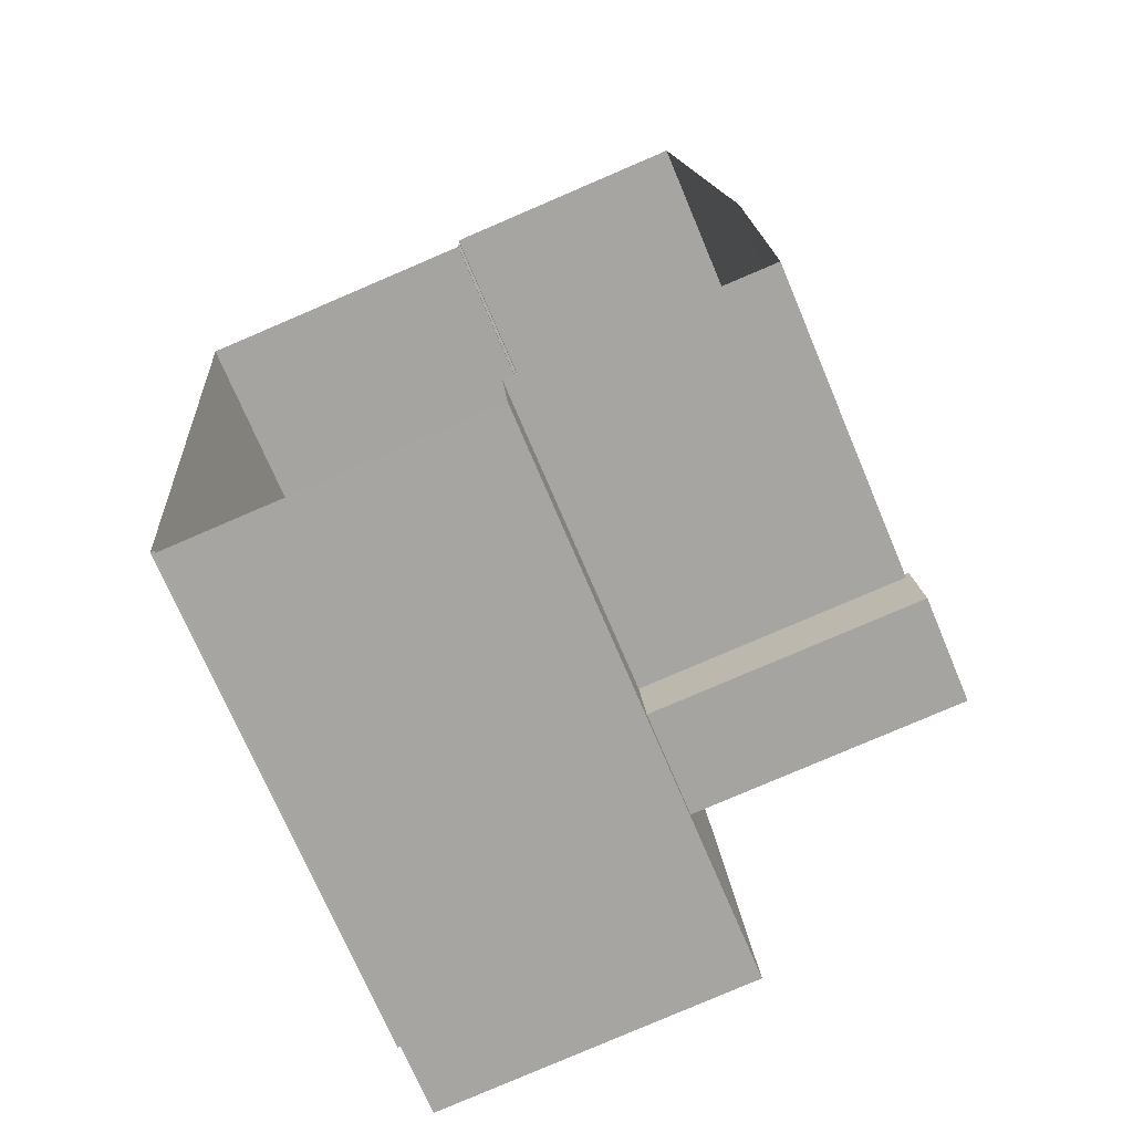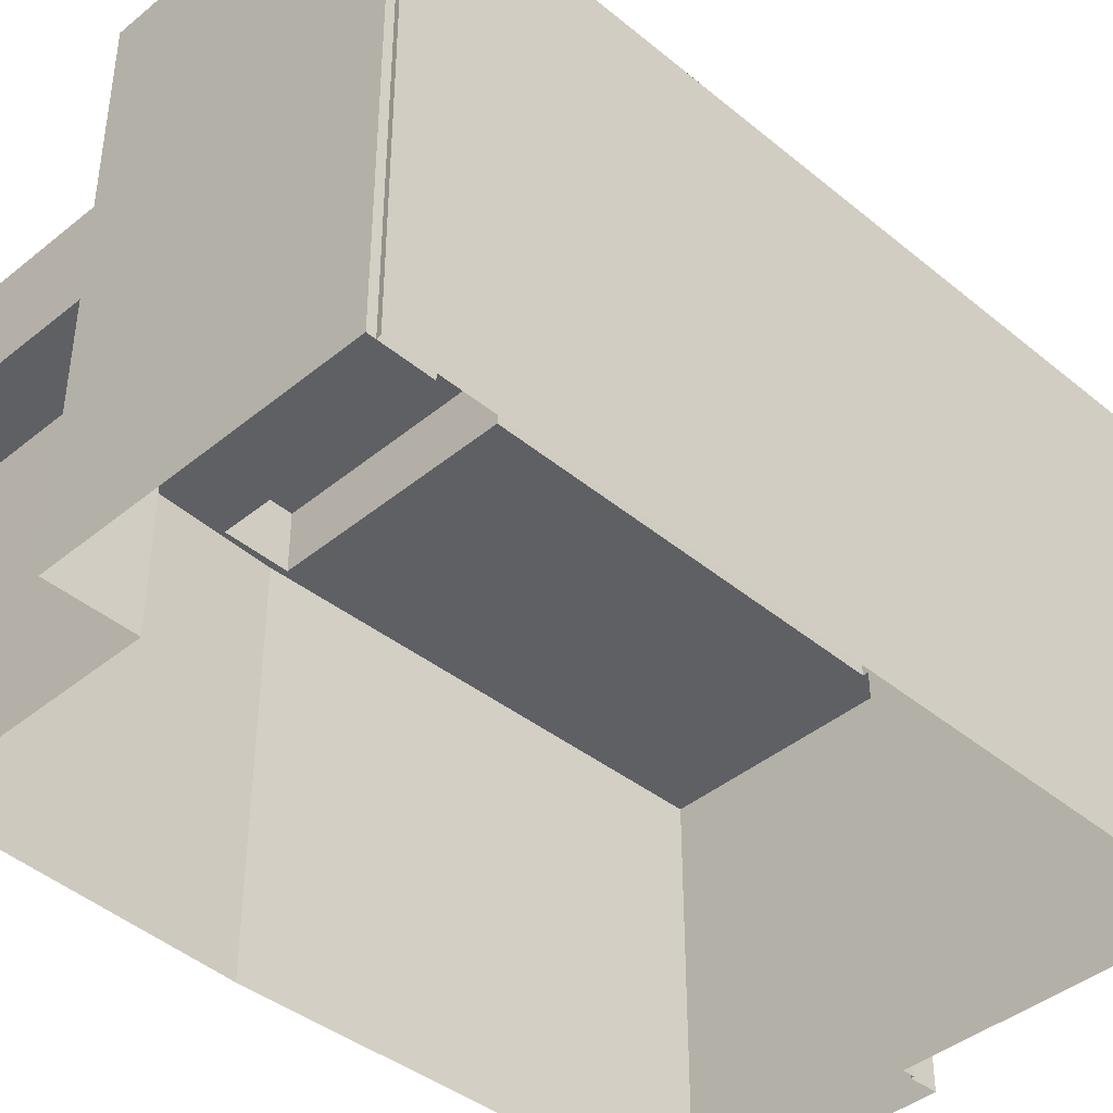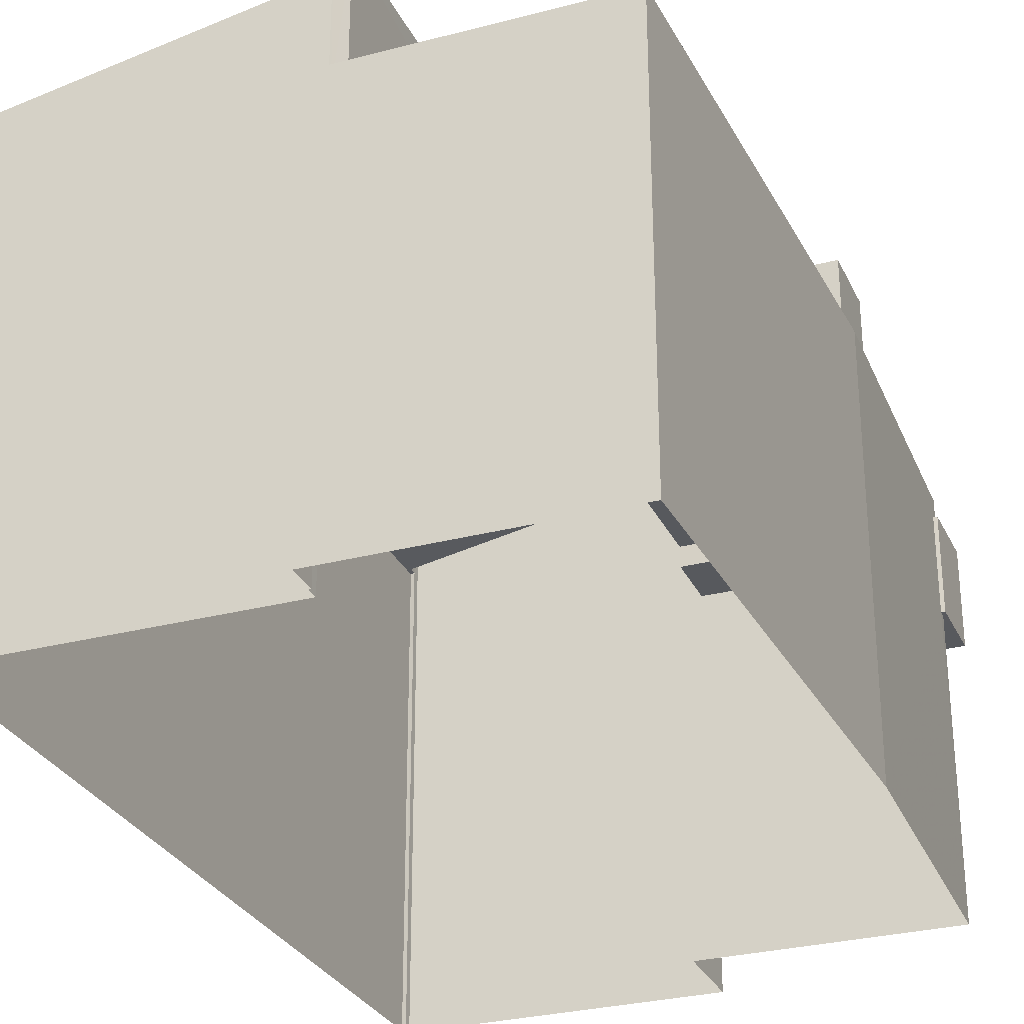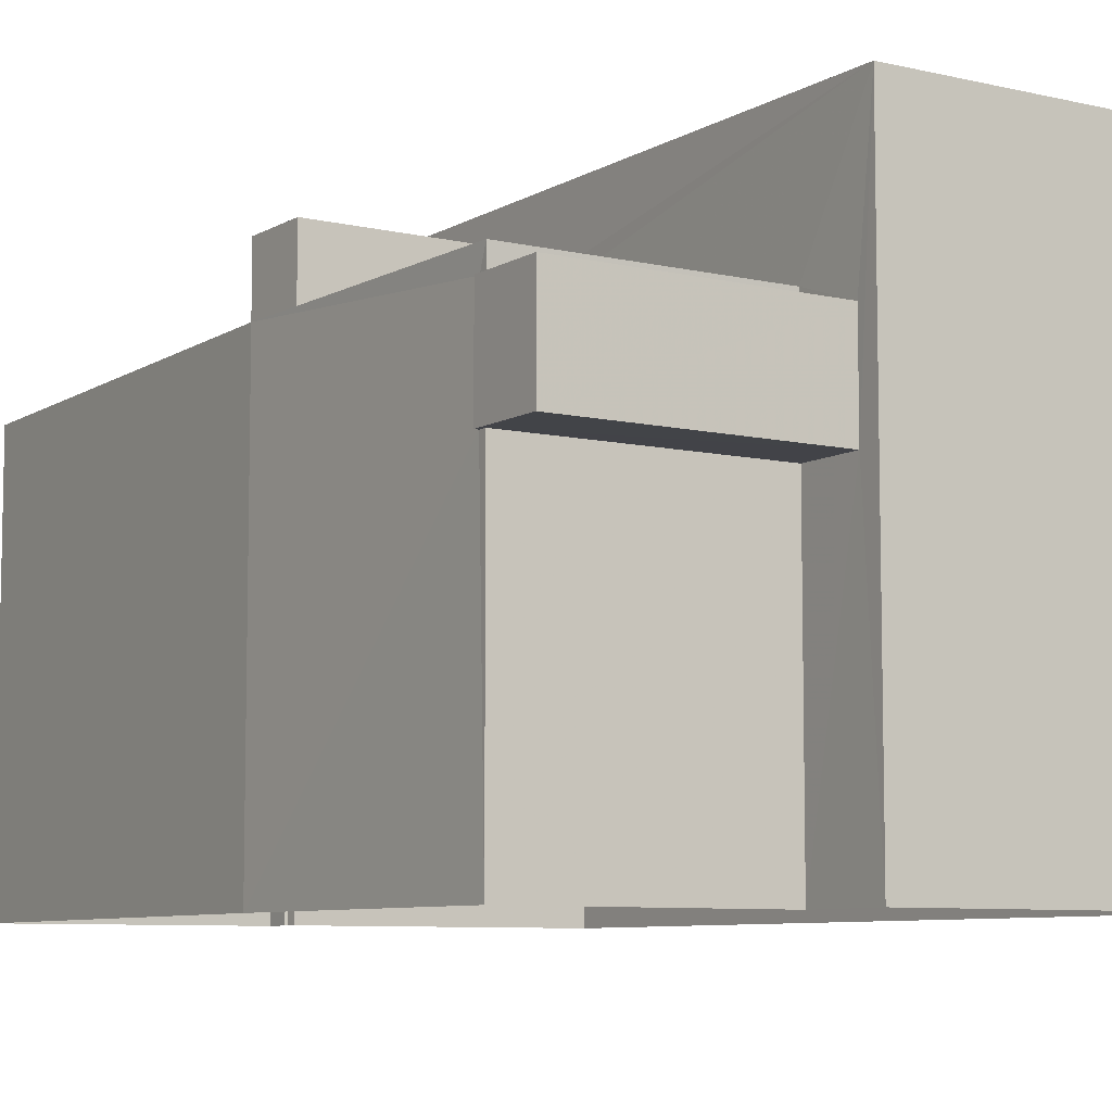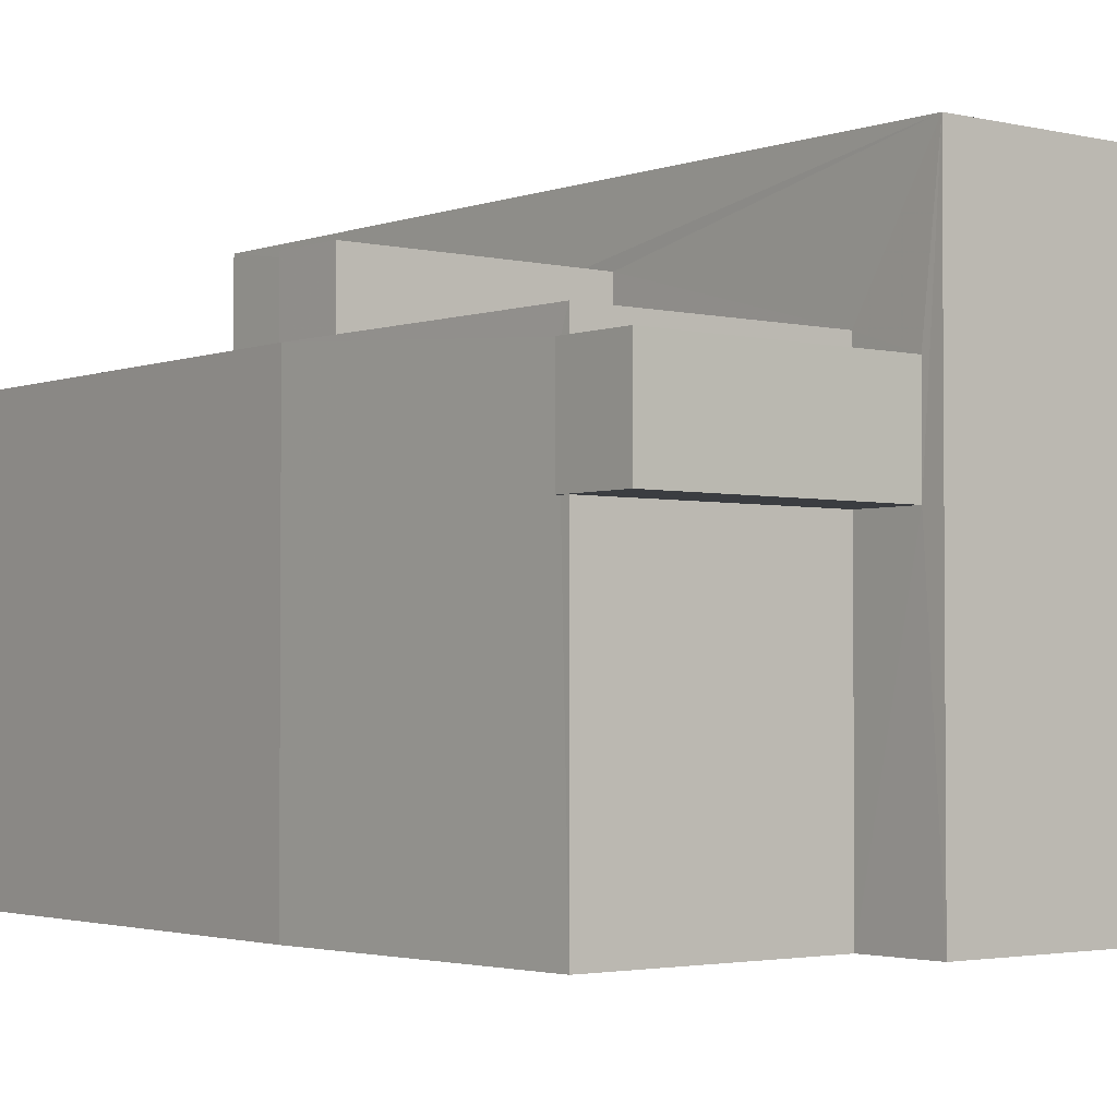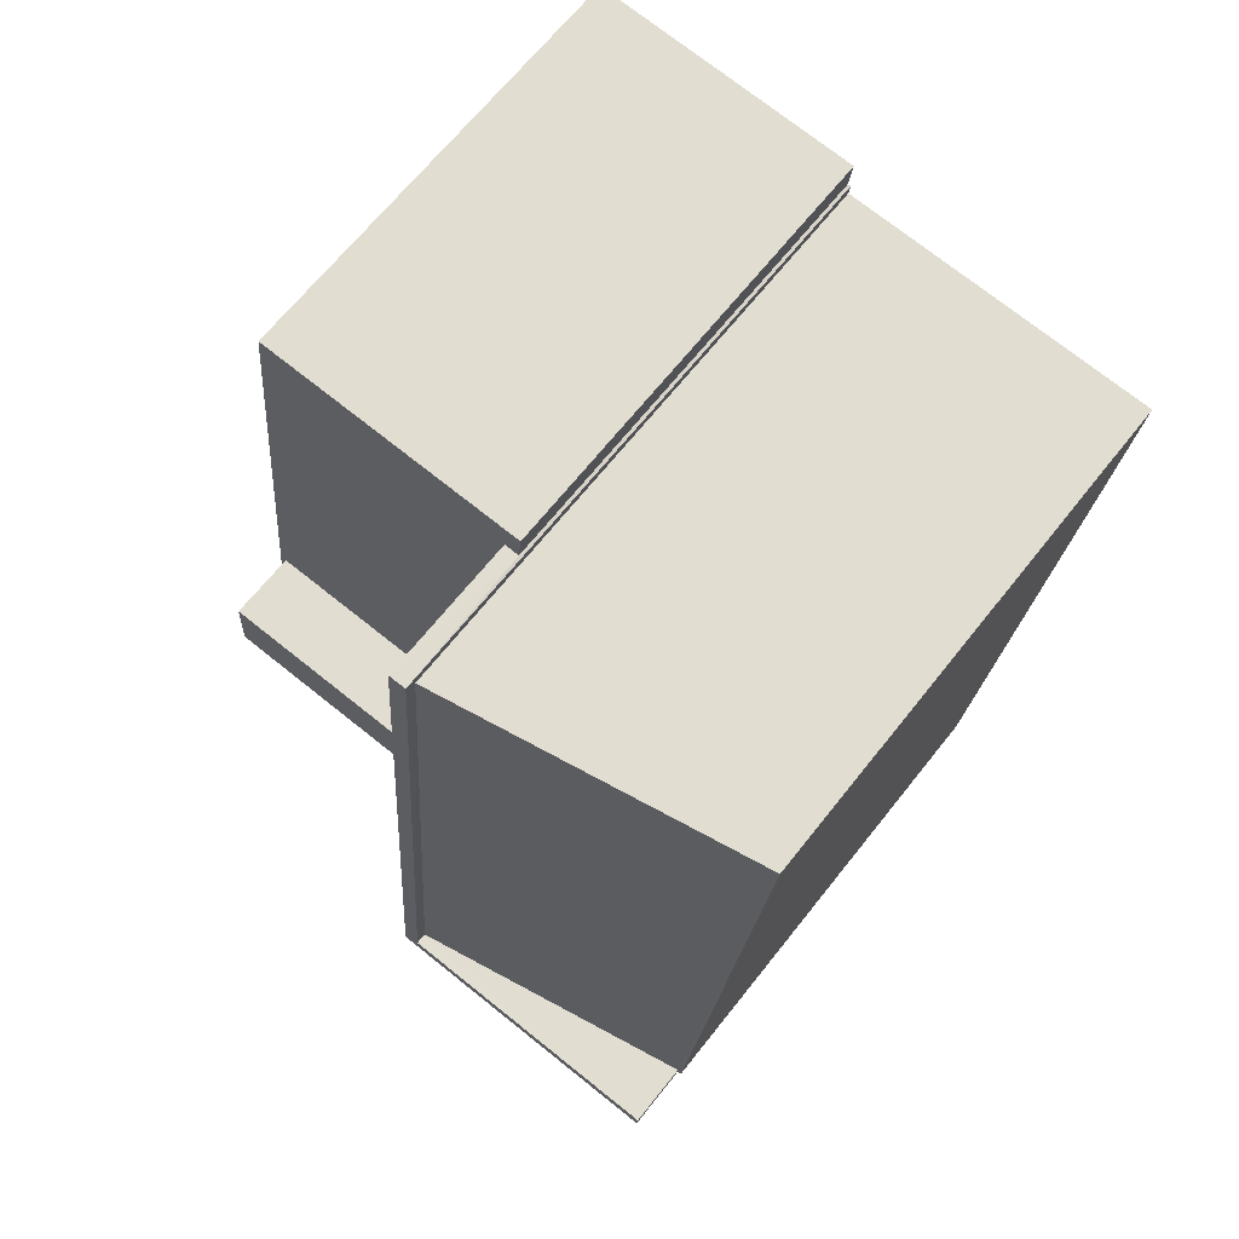
<metadata>
{"format":"obj","ext":"obj","renderer":"f3d","projection":"perspective","resolution":1024,"background":"white","views":[{"elev":-71.7,"azim":-157.2,"up":"+Y"},{"elev":-42.2,"azim":40.6,"up":"+Z"},{"elev":-29.5,"azim":-162.8,"up":"+Z"},{"elev":-7.7,"azim":-37.1,"up":"+Z"},{"elev":-2.5,"azim":-43.5,"up":"+Z"},{"elev":67.1,"azim":38.4,"up":"+Y"}]}
</metadata>
<code>
v -8.915e+04 -9.932e+04 7.61
v -8.915e+04 -9.932e+04 7.61
v -8.915e+04 -9.931e+04 7.61
v -8.916e+04 -9.931e+04 7.61
v -8.915e+04 -9.931e+04 7.61
v -8.915e+04 -9.931e+04 7.61
v -8.915e+04 -9.932e+04 7.61
v -8.915e+04 -9.932e+04 7.61
v -8.915e+04 -9.931e+04 7.61
v -8.915e+04 -9.932e+04 7.61
v -8.915e+04 -9.931e+04 7.61
v -8.916e+04 -9.932e+04 7.61
v -8.916e+04 -9.932e+04 7.61
v -8.915e+04 -9.932e+04 12.1
v -8.915e+04 -9.932e+04 12.1
v -8.916e+04 -9.932e+04 12.1
v -8.916e+04 -9.932e+04 12.1
v -8.916e+04 -9.932e+04 12.1
v -8.916e+04 -9.932e+04 12.1
v -8.916e+04 -9.932e+04 13.93
v -8.916e+04 -9.932e+04 13.93
v -8.915e+04 -9.932e+04 13.93
v -8.916e+04 -9.932e+04 13.93
v -8.916e+04 -9.932e+04 13.93
v -8.916e+04 -9.931e+04 13.93
v -8.915e+04 -9.931e+04 13.93
v -8.915e+04 -9.931e+04 13.93
v -8.915e+04 -9.931e+04 13.93
v -8.915e+04 -9.932e+04 13.93
v -8.915e+04 -9.932e+04 13.93
v -8.915e+04 -9.932e+04 14.93
v -8.916e+04 -9.932e+04 14.93
v -8.916e+04 -9.932e+04 14.93
v -8.915e+04 -9.932e+04 14.93
v -8.915e+04 -9.931e+04 15.82
v -8.915e+04 -9.932e+04 14.99
v -8.915e+04 -9.931e+04 14.97
v -8.915e+04 -9.932e+04 14.97
v -8.915e+04 -9.932e+04 15.82
v -8.915e+04 -9.932e+04 14.99
v -8.915e+04 -9.931e+04 15.99
v -8.915e+04 -9.931e+04 15.99
v -8.915e+04 -9.932e+04 15.99
v -8.915e+04 -9.932e+04 15.99
v -8.915e+04 -9.932e+04 15.99
v -8.915e+04 -9.932e+04 15.99
v -8.915e+04 -9.932e+04 13.6
v -8.916e+04 -9.932e+04 13.6
v -8.916e+04 -9.932e+04 13.6
v -8.916e+04 -9.932e+04 13.6
v -8.915e+04 -9.932e+04 13.6
v -8.916e+04 -9.932e+04 13.6
f 1 2 3
f 4 5 6
f 2 7 8
f 9 3 10
f 9 6 11
f 12 4 9
f 12 10 13
f 10 2 8
f 3 2 10
f 9 4 6
f 12 9 10
f 14 15 16
f 17 16 18
f 18 16 19
f 16 15 19
f 20 21 22
f 20 23 21
f 23 24 25
f 26 27 28
f 29 20 22
f 26 25 27
f 27 24 30
f 20 24 23
f 25 24 27
f 31 32 33
f 31 34 32
f 35 36 37
f 37 36 38
f 35 39 36
f 38 36 40
f 41 42 43
f 44 43 45
f 45 43 46
f 43 42 46
f 47 48 49
f 49 48 50
f 47 51 48
f 50 48 52
f 27 42 28
f 6 28 11
f 11 28 41
f 28 42 41
f 36 44 40
f 2 40 7
f 7 40 45
f 40 44 45
f 20 31 33
f 20 29 31
f 13 17 12
f 12 17 23
f 23 52 21
f 17 13 16
f 21 52 48
f 17 52 23
f 12 25 4
f 12 23 25
f 51 22 21
f 48 51 21
f 47 49 19
f 15 47 19
f 24 33 32
f 24 20 33
f 37 1 3
f 37 38 1
f 9 35 37
f 3 9 37
f 14 13 10
f 14 16 13
f 2 1 38
f 40 2 38
f 19 50 18
f 19 49 50
f 6 5 26
f 28 6 26
f 9 11 35
f 11 41 35
f 35 43 39
f 35 41 43
f 45 46 8
f 7 45 8
f 24 32 34
f 30 24 34
f 8 15 10
f 8 46 15
f 30 34 27
f 27 34 42
f 34 46 42
f 10 15 14
f 29 22 31
f 31 46 34
f 51 47 22
f 15 46 47
f 22 46 31
f 47 46 22
f 26 5 4
f 25 26 4
f 52 18 50
f 52 17 18
f 39 43 44
f 36 39 44

</code>
